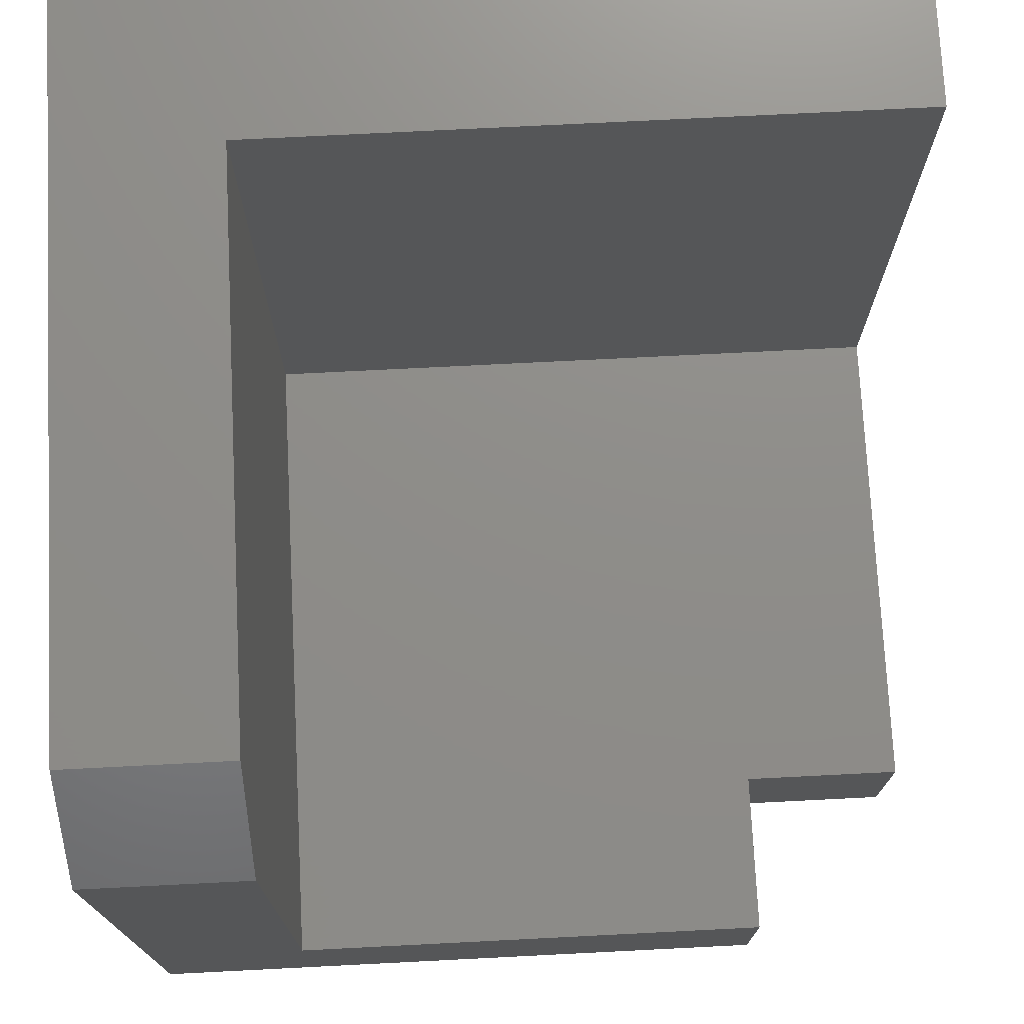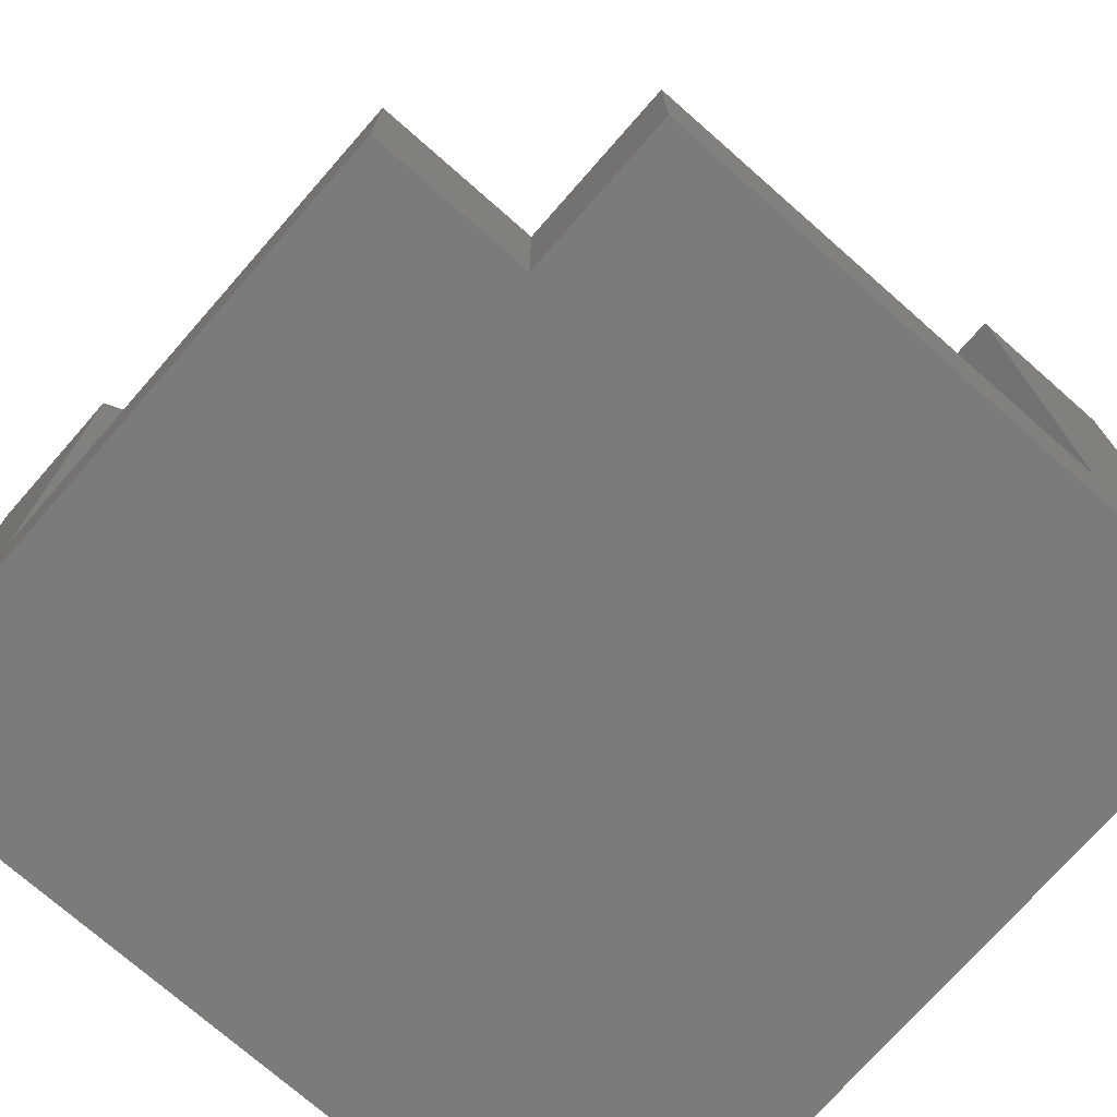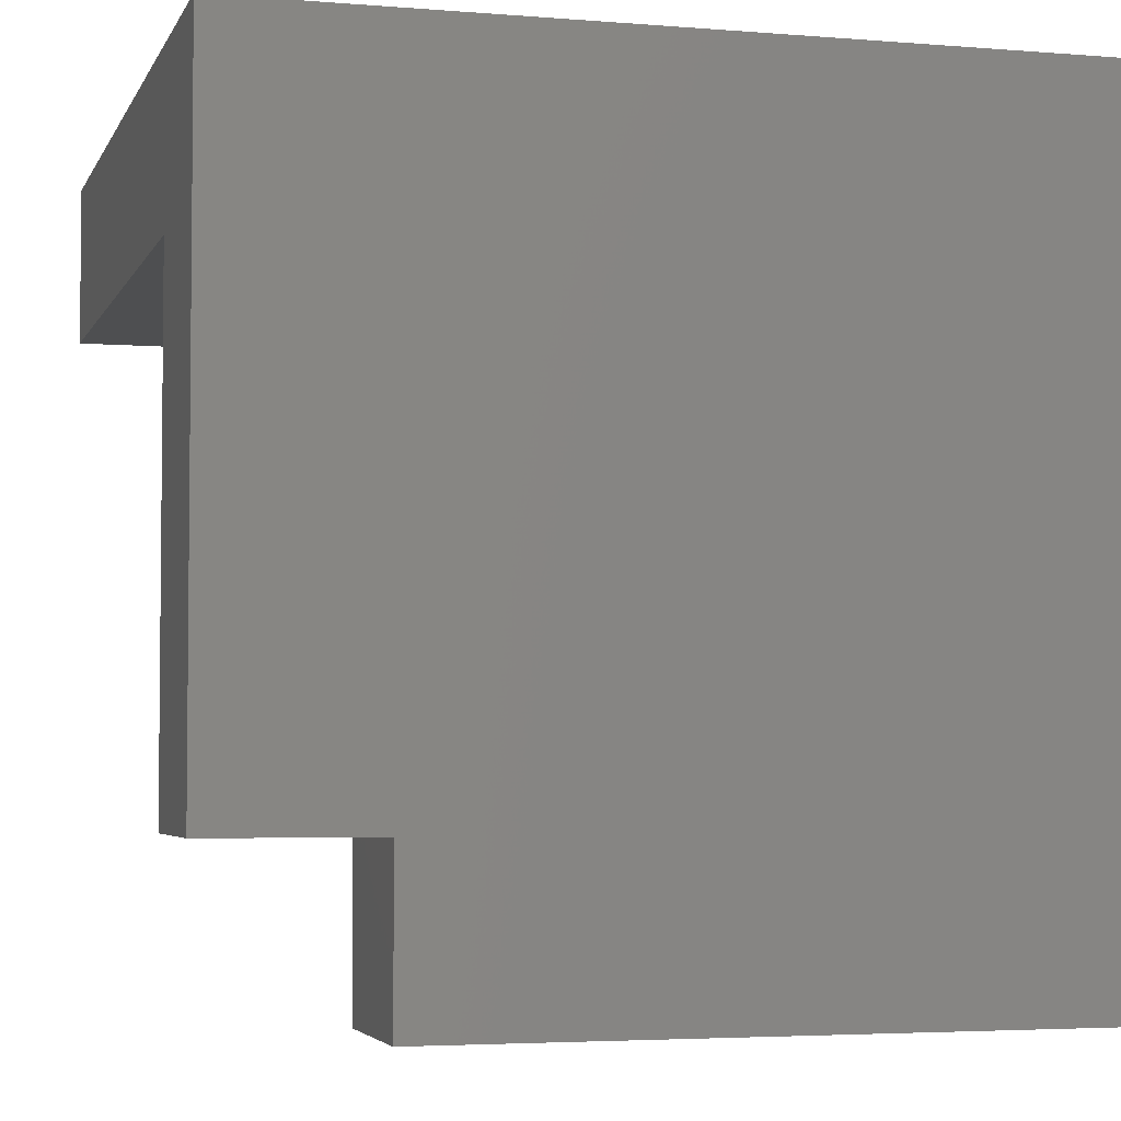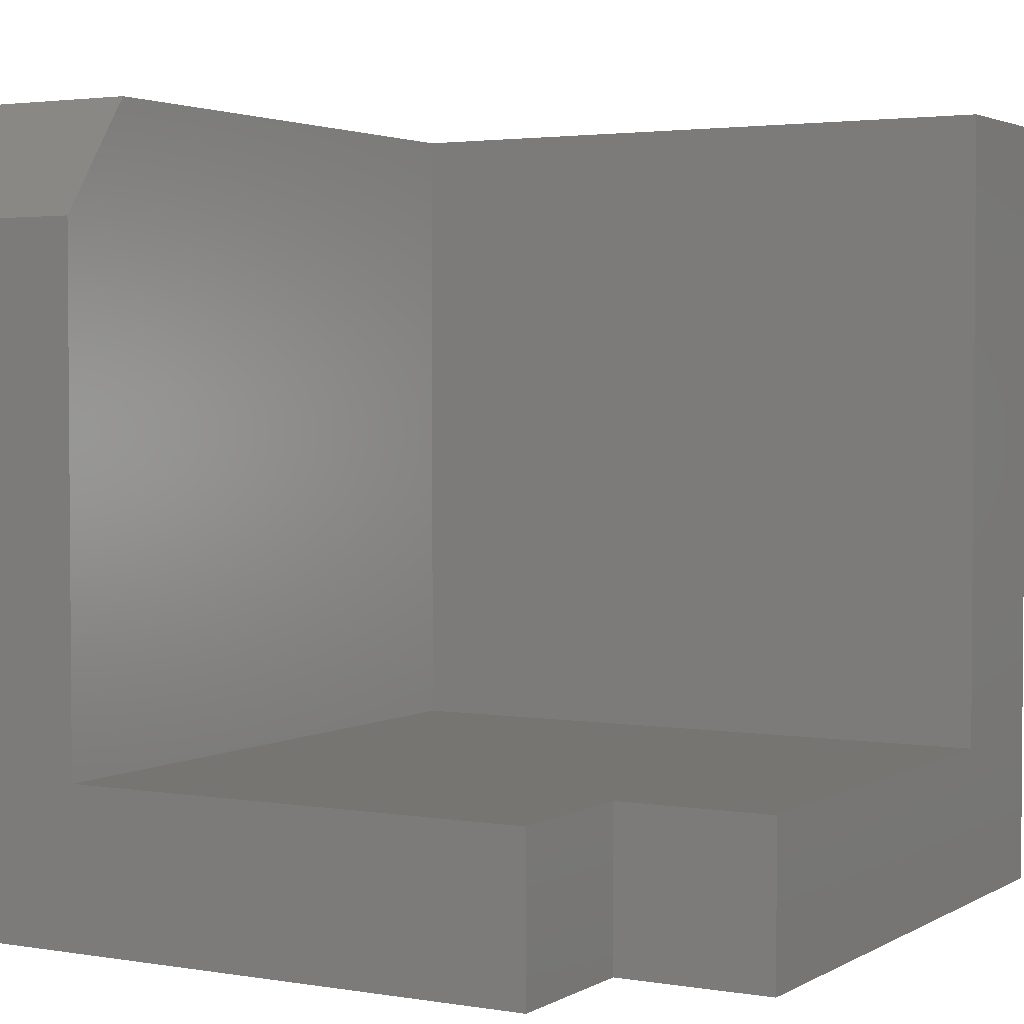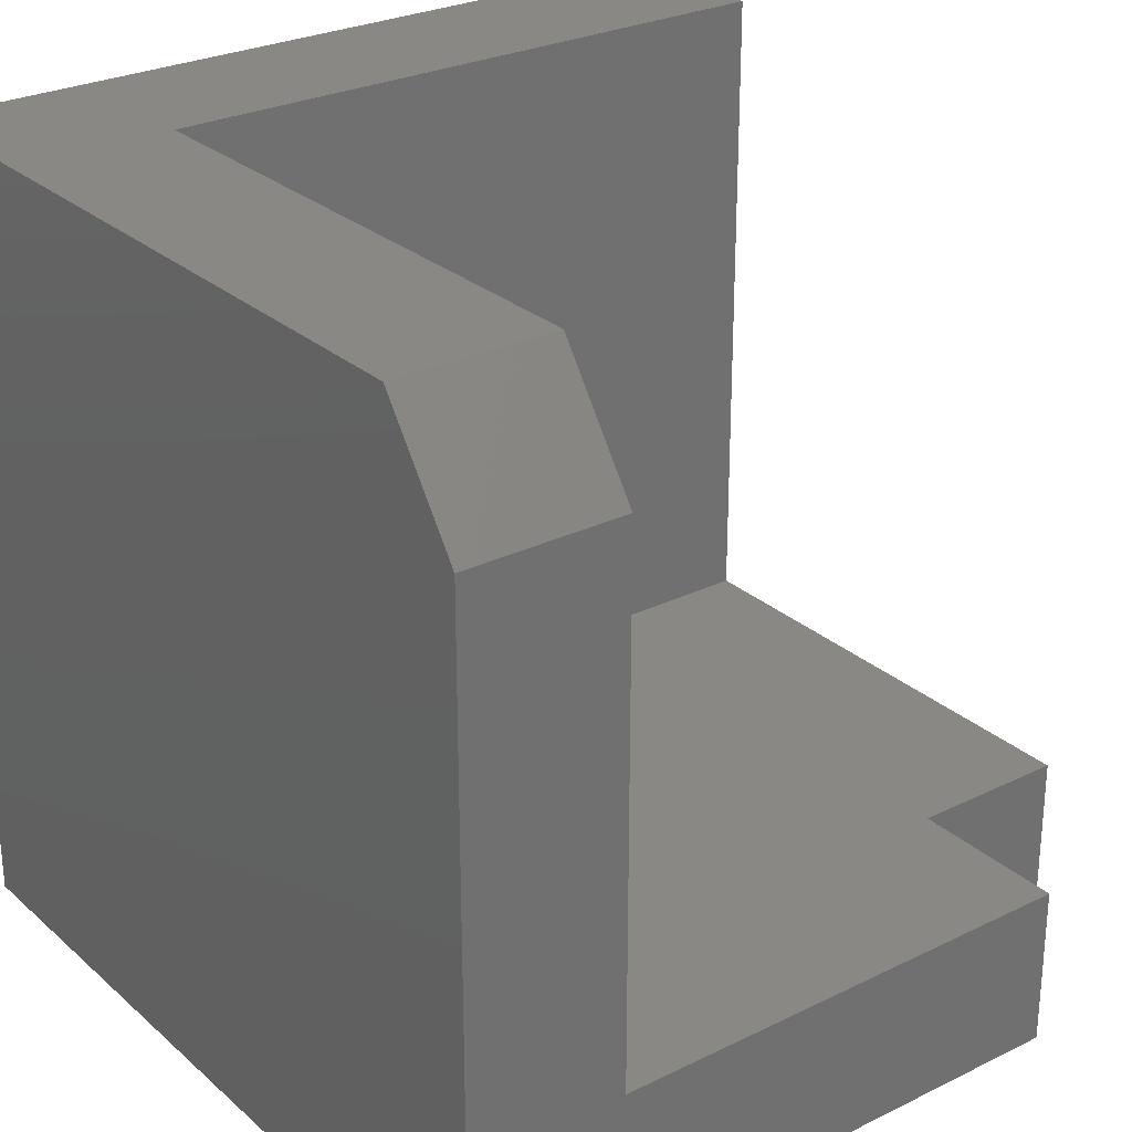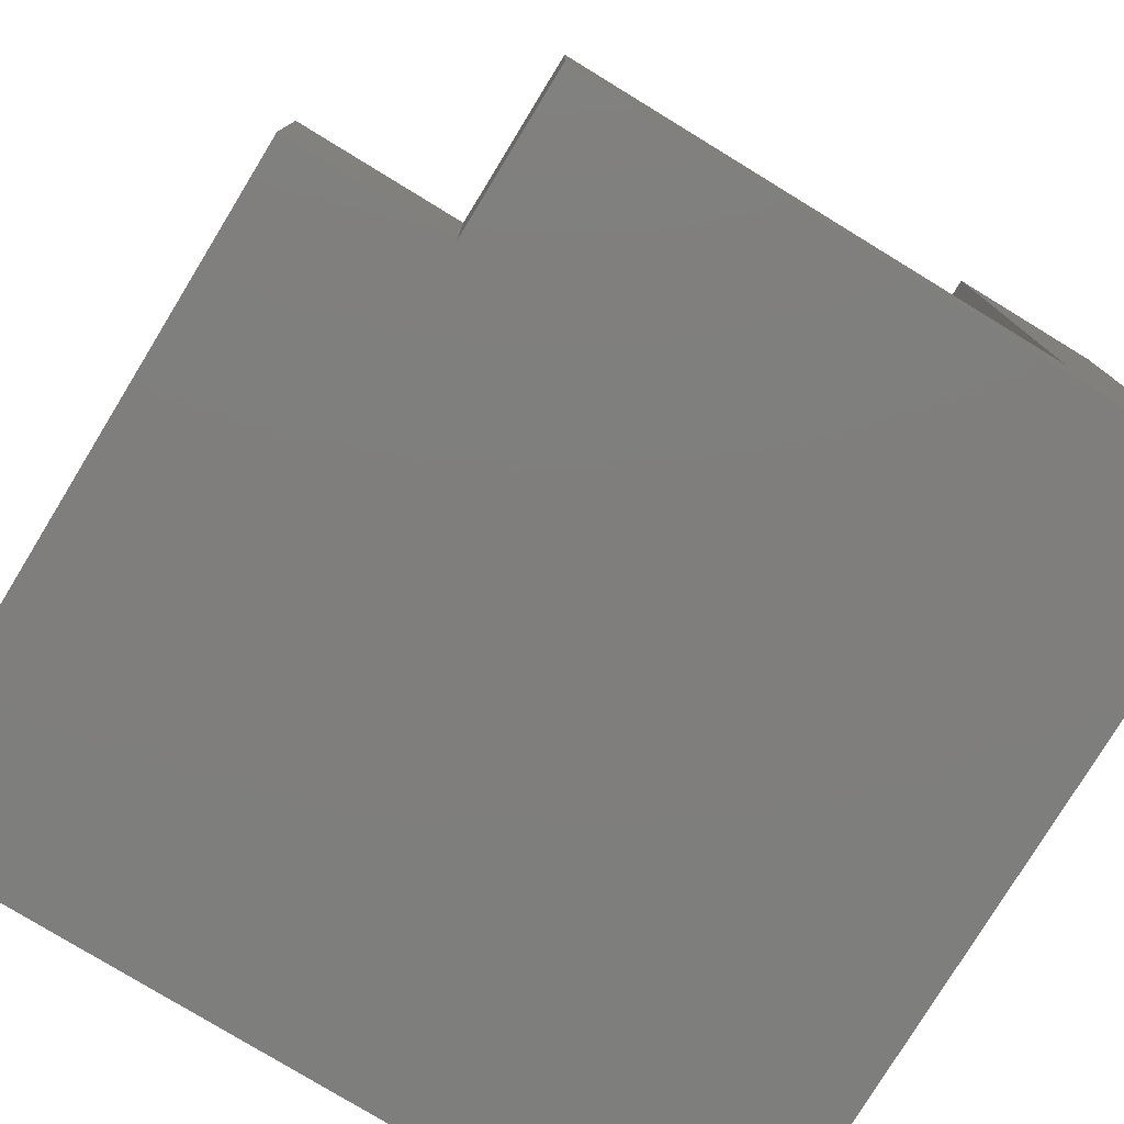
<metadata>
{"format":"stl","ext":"stl","renderer":"f3d","projection":"perspective","resolution":1024,"background":"white","views":[{"elev":74.1,"azim":-2.9,"up":"+Z"},{"elev":-74.0,"azim":48.7,"up":"+Z"},{"elev":-3.9,"azim":164.6,"up":"+Y"},{"elev":2.7,"azim":29.7,"up":"+Z"},{"elev":27.3,"azim":-37.1,"up":"+Z"},{"elev":-78.3,"azim":58.6,"up":"+Z"}]}
</metadata>
<code>
# stl→obj: 20 verts, 36 faces
v 0 0 -0.75
v 0.75 -5.099e-33 -0.75
v 0.75 -0.6016 -0.75
v 0.6016 -0.6016 -0.75
v 0.6016 -0.75 -0.75
v 0 -0.75 -0.75
v 0.75 -0.6016 -0.6016
v 0.75 -0.1484 -0.6016
v 0.75 -0.1484 1.648e-17
v 0.75 8.327e-17 0
v 0.1484 -0.75 -0.1094
v 3.923e-17 -0.75 -0.1094
v 0.1484 -0.75 -0.6016
v 0.6016 -0.75 -0.6016
v 0.1484 -0.1484 -0.6016
v 0.6016 -0.6016 -0.6016
v 0.1484 -0.1484 -1.11e-16
v 0.1484 -0.6719 1.114e-16
v 0 -0.6719 1.205e-16
v 4.592e-17 8.327e-17 0
f 1 2 3
f 1 3 4
f 1 4 5
f 1 5 6
f 7 3 8
f 8 3 2
f 8 2 9
f 9 2 10
f 11 12 13
f 13 12 6
f 13 6 14
f 14 6 5
f 13 14 15
f 15 14 16
f 15 16 8
f 8 16 7
f 4 3 16
f 16 3 7
f 14 5 16
f 16 5 4
f 15 17 13
f 13 17 18
f 13 18 11
f 19 18 20
f 20 18 17
f 20 17 10
f 10 17 9
f 12 11 19
f 19 11 18
f 15 8 17
f 17 8 9
f 20 1 19
f 19 1 6
f 19 6 12
f 1 20 2
f 2 20 10

</code>
